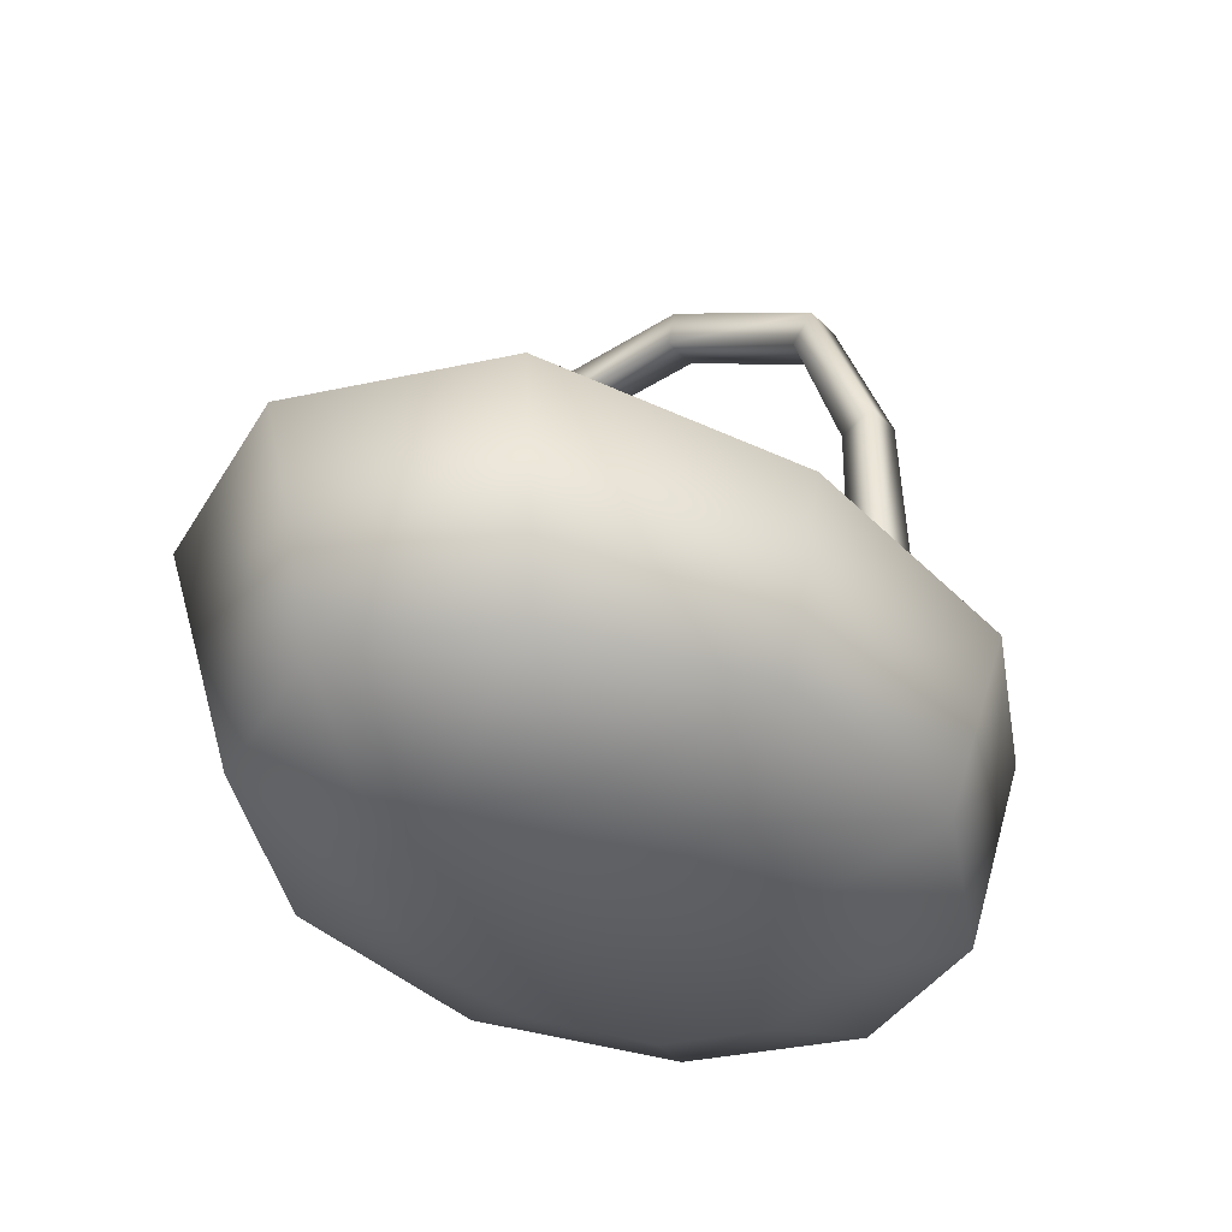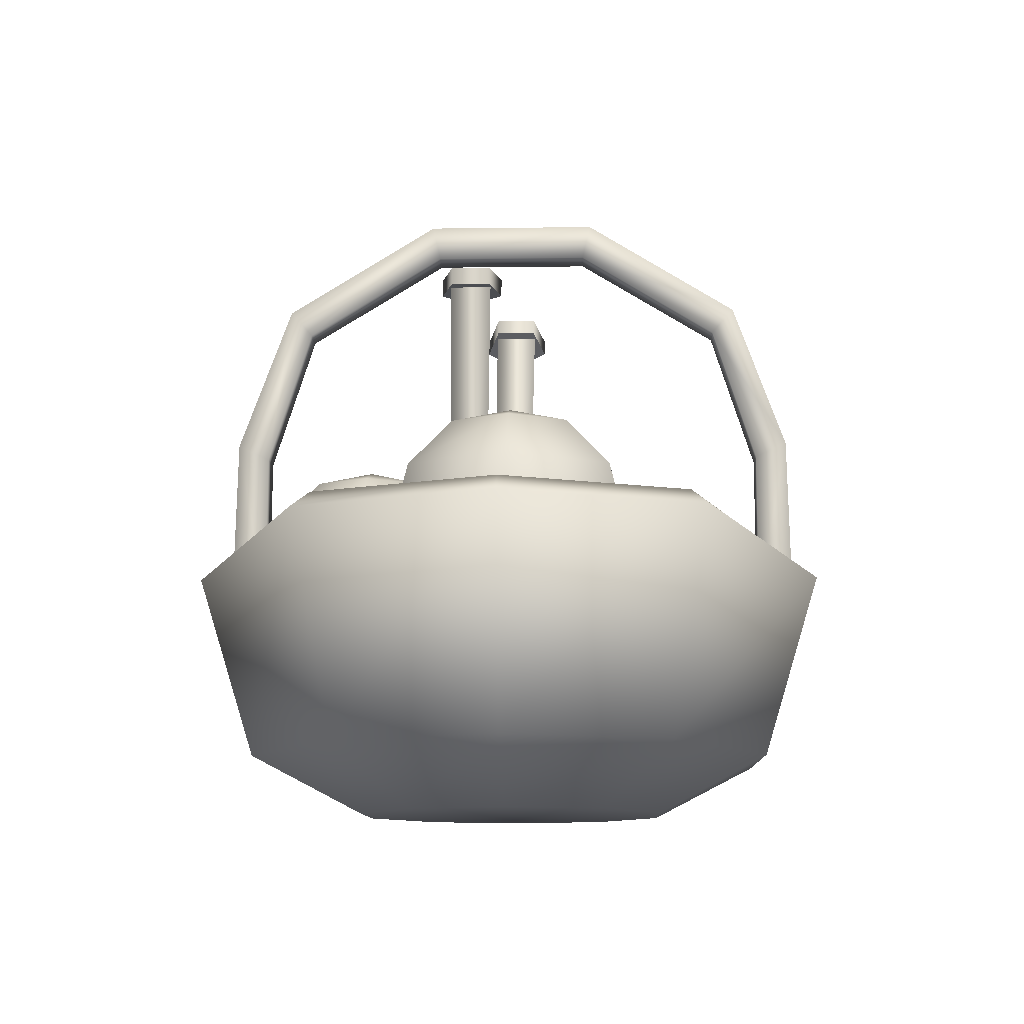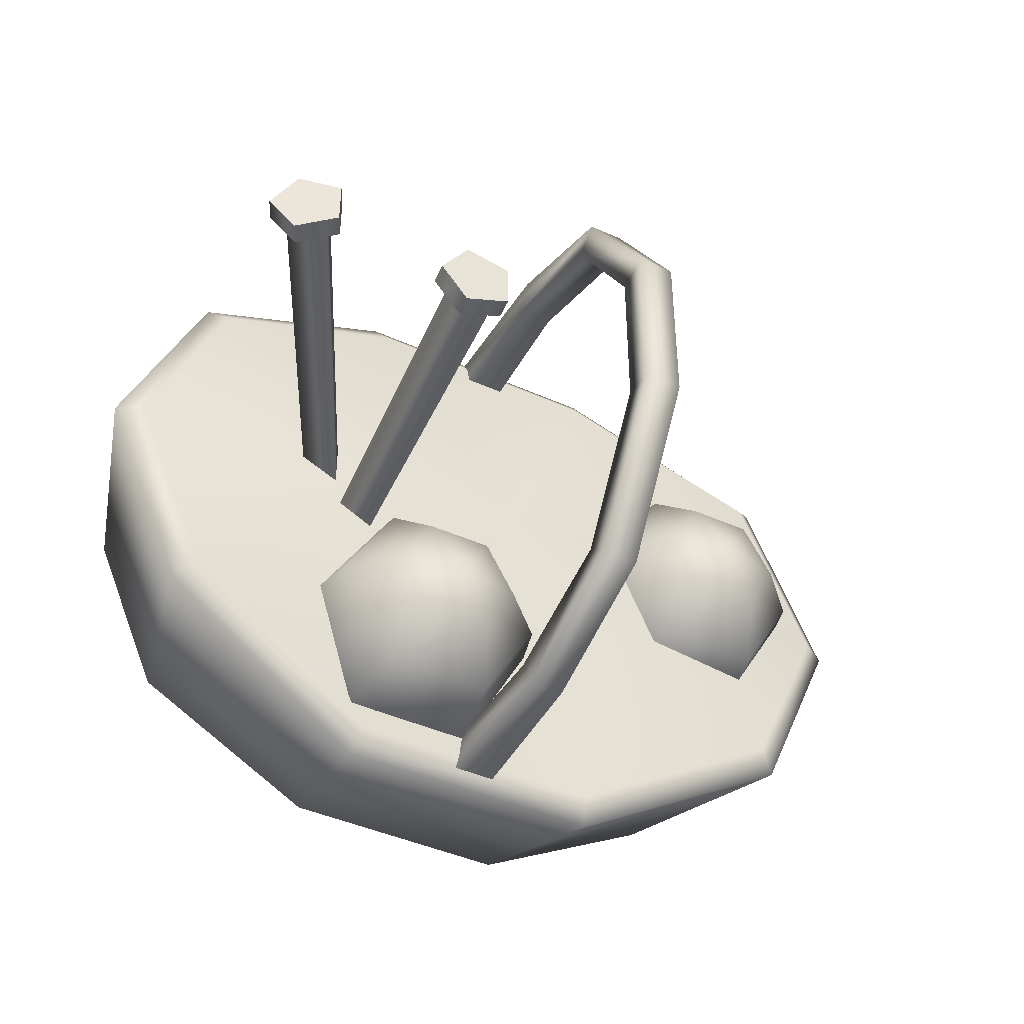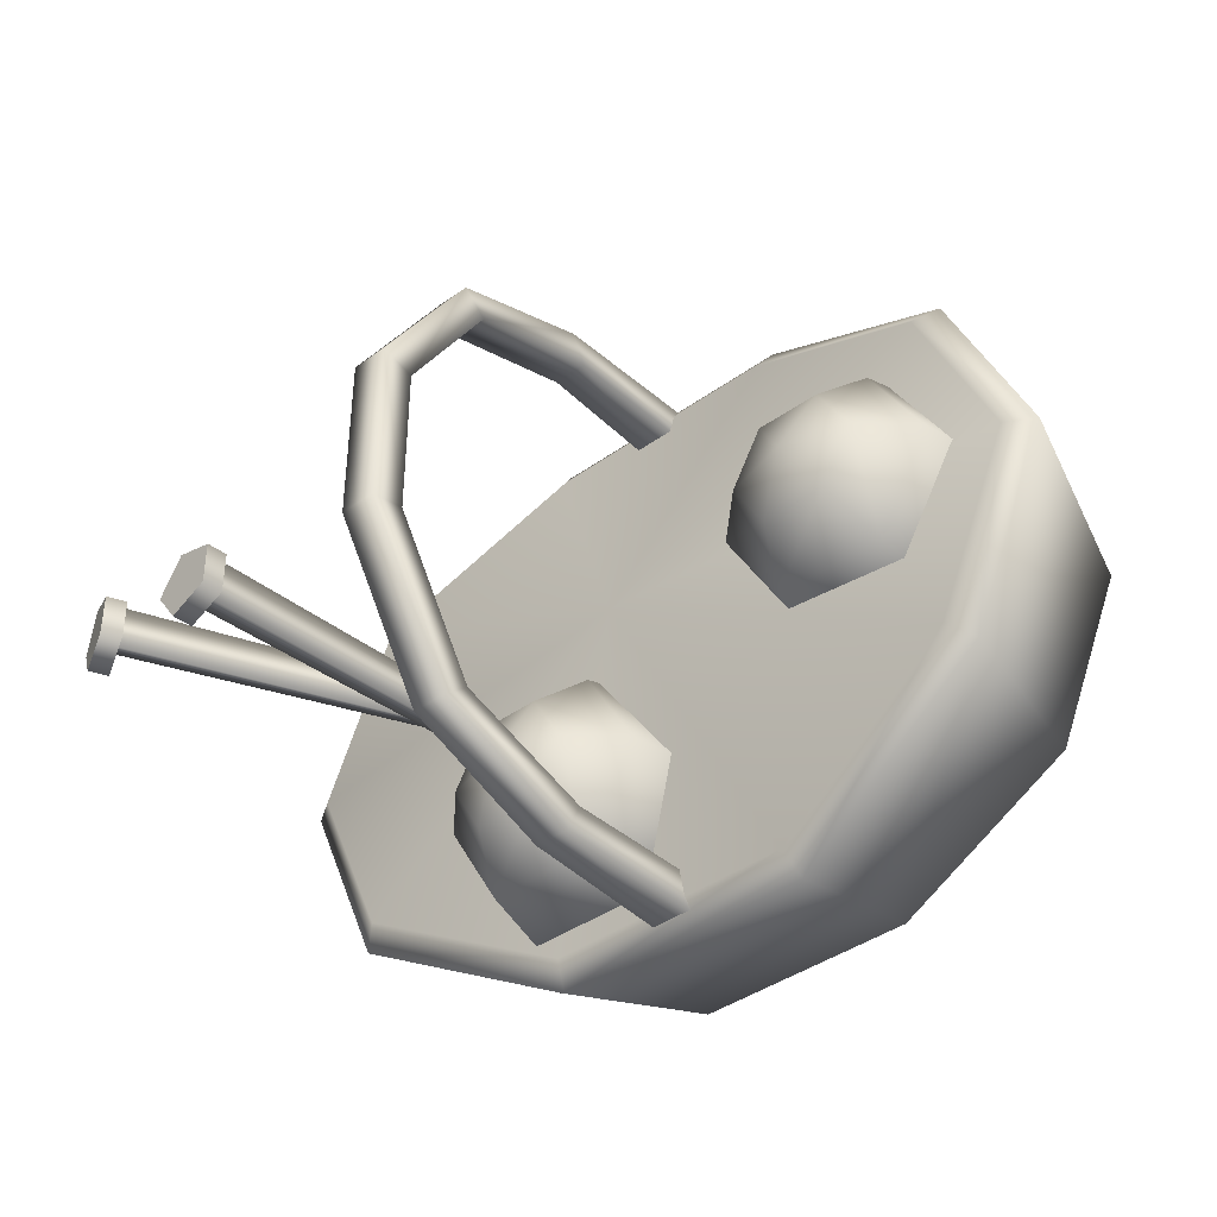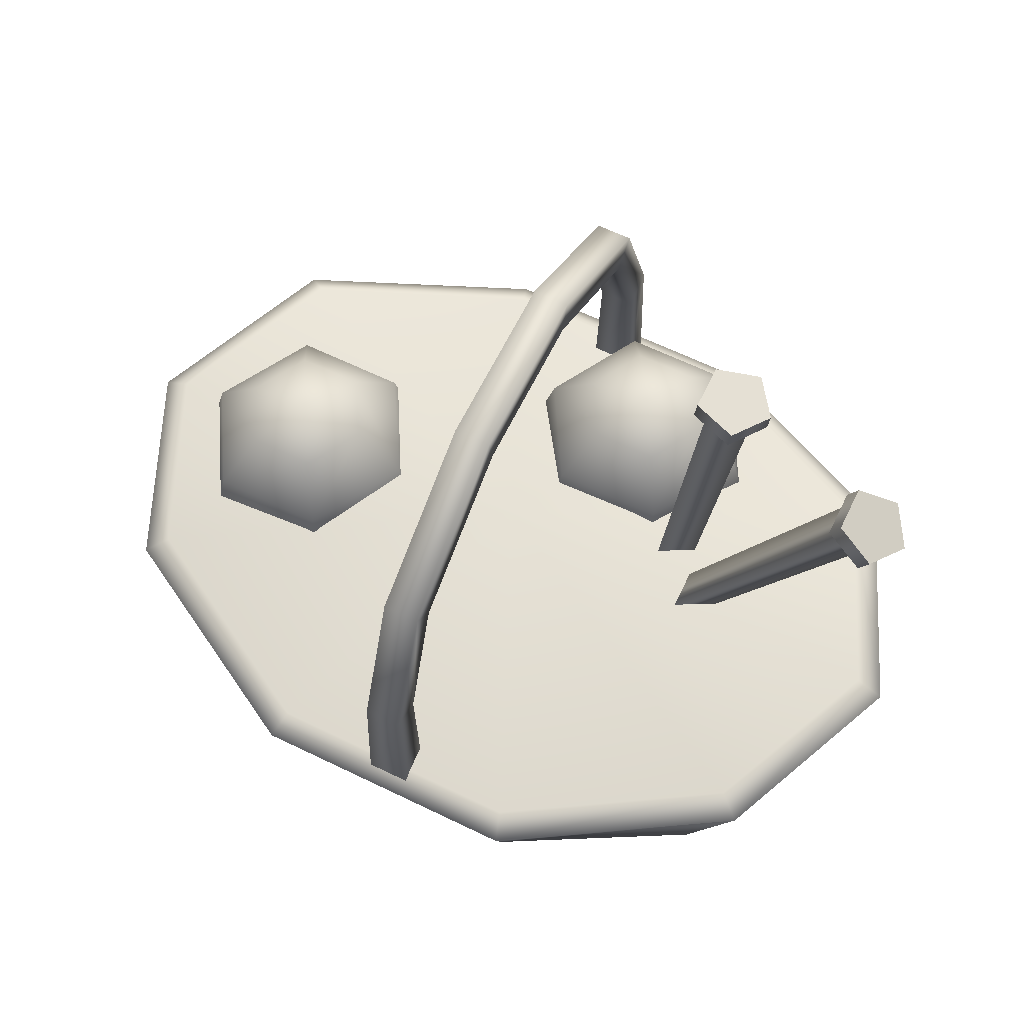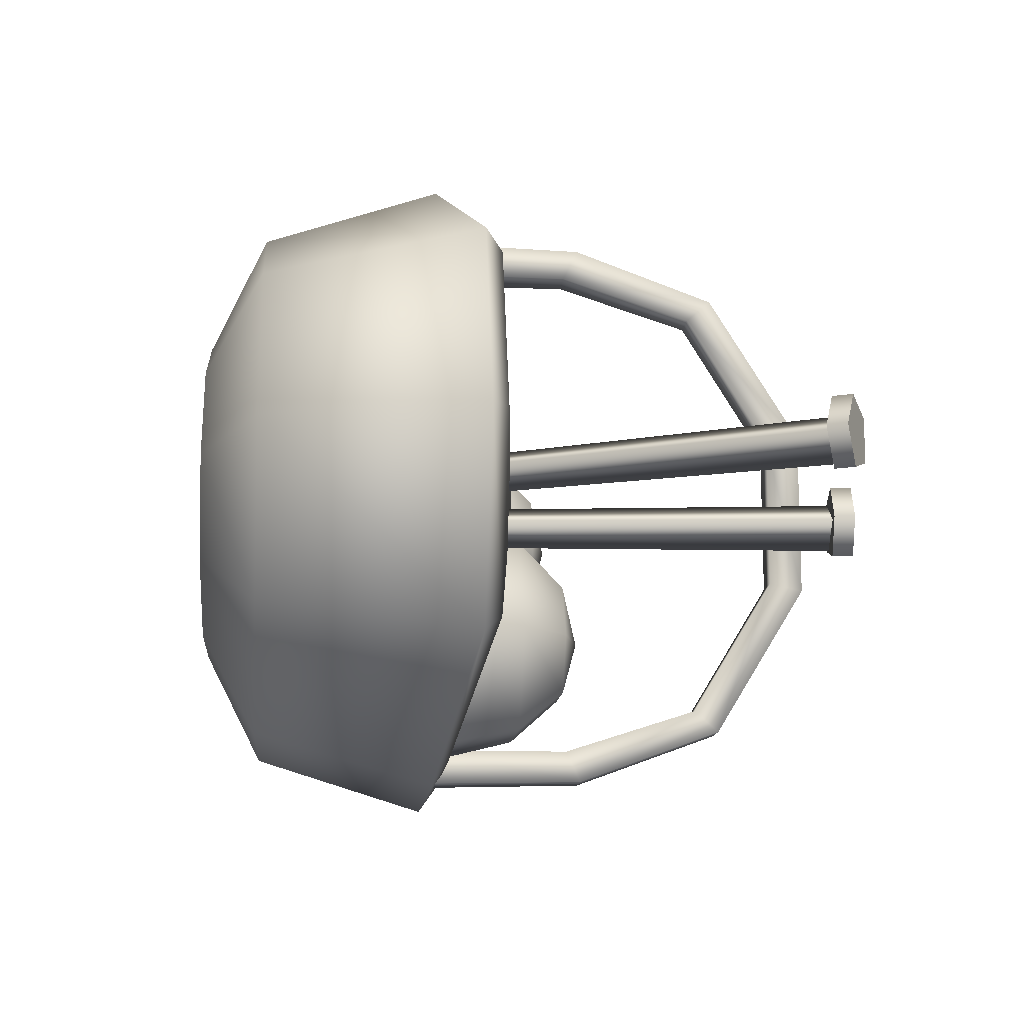
<metadata>
{"format":"obj","ext":"obj","renderer":"f3d","projection":"perspective","resolution":1024,"background":"white","views":[{"elev":-38.4,"azim":-51.3,"up":"+Y"},{"elev":-10.0,"azim":-88.1,"up":"+Y"},{"elev":-43.3,"azim":151.9,"up":"+Z"},{"elev":-40.5,"azim":-138.5,"up":"+Z"},{"elev":63.8,"azim":26.1,"up":"+Y"},{"elev":-13.3,"azim":85.0,"up":"+Z"}]}
</metadata>
<code>
g default
v 0.116 2.512 -1.732
v 0.116 3.421 -1.438
v 0.116 3.985 -0.513
v 0.116 3.985 0.513
v 0.116 3.421 1.438
v 0.116 2.512 1.732
v 0.116 2.611 -1.941
v 0.116 3.587 -1.582
v 0.116 4.211 -0.5647
v 0.116 4.211 0.5647
v 0.116 3.587 1.582
v 0.116 2.611 1.941
v -0.116 2.611 -1.941
v -0.116 3.587 -1.582
v -0.116 4.211 -0.5647
v -0.116 4.211 0.5647
v -0.116 3.587 1.582
v -0.116 2.611 1.941
v -0.116 2.512 -1.732
v -0.116 3.421 -1.438
v -0.116 3.985 -0.513
v -0.116 3.985 0.513
v -0.116 3.421 1.438
v -0.116 2.512 1.732
v 0.1398 1.509 -1.734
v 0.1402 1.51 -1.966
v -0.1402 1.51 -1.966
v -0.1398 1.509 -1.734
v -0.1402 1.51 1.966
v 0.1402 1.51 1.966
v 0.1398 1.509 1.734
v -0.1398 1.509 1.734
v 2.181 1.895 -1.172
v 0.833 1.651 -1.897
v -0.833 1.651 -1.897
v -2.181 1.895 -1.172
v -2.696 1.895 0
v -2.181 1.895 1.172
v -0.833 1.651 1.897
v 0.833 1.651 1.897
v 2.181 1.895 1.172
v 2.696 1.895 0
v 1.166 0 -0.6266
v 0.4452 0 -1.014
v -0.4452 0 -1.014
v -1.166 0 -0.6266
v -1.441 0 0
v -1.166 0 0.6266
v -0.4452 0 1.014
v 0.4452 0 1.014
v 1.166 0 0.6266
v 1.441 0 0
v 1.971 0.3873 -1.059
v 0.7528 0.3698 -1.714
v -0.7528 0.3698 -1.714
v -1.971 0.3873 -1.059
v -2.436 0.3873 0
v -1.971 0.3873 1.059
v -0.7528 0.3698 1.714
v 0.7528 0.3698 1.714
v 1.971 0.3873 1.059
v 2.436 0.3873 0
v 0 0 0
v -0.8846 1.535 2.059
v -2.324 1.78 1.28
v -2.879 1.78 0
v -2.324 1.78 -1.28
v -0.8846 1.535 -2.059
v 0.8846 1.535 -2.059
v 2.324 1.78 -1.28
v 2.879 1.78 0
v 2.324 1.78 1.28
v 0.8846 1.535 2.059
v -1.25 1.265 -0.5871
v -1.979 1.265 -0.5871
v -2.343 1.265 0.04369
v -1.979 1.265 0.6745
v -1.25 1.265 0.6745
v -0.8863 1.265 0.04369
v -1.194 1.685 -0.6847
v -2.035 1.685 -0.6847
v -2.456 1.685 0.04369
v -2.035 1.685 0.7721
v -1.194 1.685 0.7721
v -0.7736 1.685 0.04369
v -1.25 2.106 -0.5871
v -1.979 2.106 -0.5871
v -2.343 2.106 0.04369
v -1.979 2.106 0.6745
v -1.25 2.106 0.6745
v -0.8863 2.106 0.04369
v -1.404 2.414 -0.3205
v -1.825 2.414 -0.3205
v -2.035 2.414 0.04369
v -1.825 2.414 0.4079
v -1.404 2.414 0.4079
v -1.194 2.414 0.04369
v -1.615 2.526 0.04369
v 0.9064 1.288 -1.68
v 0.1878 1.288 -1.68
v -0.1715 1.288 -1.058
v 0.1878 1.288 -0.4356
v 0.9064 1.288 -0.4356
v 1.266 1.288 -1.058
v 0.962 1.703 -1.777
v 0.1323 1.703 -1.777
v -0.2826 1.703 -1.058
v 0.1323 1.703 -0.3394
v 0.962 1.703 -0.3394
v 1.377 1.703 -1.058
v 0.9064 2.118 -1.68
v 0.1878 2.118 -1.68
v -0.1715 2.118 -1.058
v 0.1878 2.118 -0.4356
v 0.9064 2.118 -0.4356
v 1.266 2.118 -1.058
v 0.7546 2.422 -1.417
v 0.3397 2.422 -1.417
v 0.1323 2.422 -1.058
v 0.3397 2.422 -0.6987
v 0.7546 2.422 -0.6987
v 0.962 2.422 -1.058
v 0.5471 2.533 -1.058
v 2.469 3.914 -0.2726
v 2.225 4.037 -0.1839
v 2.225 4.037 0.1029
v 2.469 3.914 0.1916
v 2.62 3.839 -0.0405
v 2.529 4.034 -0.2726
v 2.285 4.157 -0.1839
v 2.285 4.157 0.1029
v 2.529 4.034 0.1916
v 2.68 3.958 -0.0405
v 2.401 3.948 -0.0405
v 2.462 4.068 -0.0405
v 0.7363 0.8287 -0.1591
v 0.7363 0.8287 0.07811
v 0.9199 0.7365 -0.0405
v 2.307 4.024 -0.1946
v 2.307 4.024 0.1136
v 2.545 3.905 -0.0405
v 1.431 4.13 -0.595
v 1.16 4.157 -0.5064
v 1.16 4.157 -0.2195
v 1.431 4.13 -0.1308
v 1.599 4.113 -0.3629
v 1.444 4.263 -0.595
v 1.173 4.291 -0.5064
v 1.173 4.291 -0.2195
v 1.444 4.263 -0.1308
v 1.612 4.247 -0.3629
v 1.356 4.138 -0.3629
v 1.369 4.271 -0.3629
v 0.916 0.6291 -0.4815
v 0.916 0.6291 -0.2443
v 1.12 0.6086 -0.3629
v 1.24 4.175 -0.517
v 1.24 4.175 -0.2089
v 1.506 4.148 -0.3629
v 0 2.137 0
g YarnBasketCOL:pSphere10
f 1 2 20 19
f 2 3 21 20
f 3 4 22 21
f 4 5 23 22
f 5 6 24 23
f 24 6 31 32
f 2 1 7 8
f 3 2 8 9
f 4 3 9 10
f 5 4 10 11
f 6 5 11 12
f 6 12 30 31
f 8 7 13 14
f 9 8 14 15
f 10 9 15 16
f 11 10 16 17
f 12 11 17 18
f 12 18 29 30
f 14 13 19 20
f 15 14 20 21
f 16 15 21 22
f 17 16 22 23
f 18 17 23 24
f 32 29 18 24
f 13 27 28 19
f 26 27 13 7
f 25 26 7 1
f 28 25 1 19
f 43 44 54 53
f 44 45 55 54
f 45 46 56 55
f 46 47 57 56
f 47 48 58 57
f 48 49 59 58
f 49 50 60 59
f 50 51 61 60
f 51 52 62 61
f 52 43 53 62
f 53 54 69 70
f 54 55 68 69
f 55 56 67 68
f 56 57 66 67
f 57 58 65 66
f 58 59 64 65
f 59 60 73 64
f 60 61 72 73
f 61 62 71 72
f 62 53 70 71
f 44 43 63
f 45 44 63
f 46 45 63
f 47 46 63
f 48 47 63
f 49 48 63
f 50 49 63
f 51 50 63
f 52 51 63
f 43 52 63
f 39 38 65 64
f 38 37 66 65
f 37 36 67 66
f 36 35 68 67
f 35 34 69 68
f 34 33 70 69
f 33 42 71 70
f 42 41 72 71
f 41 40 73 72
f 40 39 64 73
f 35 36 160
f 36 37 160
f 37 38 160
f 38 39 160
f 39 40 160
f 40 41 160
f 41 42 160
f 42 33 160
f 33 34 160
f 34 35 160
f 74 75 81 80
f 75 76 82 81
f 76 77 83 82
f 77 78 84 83
f 78 79 85 84
f 79 74 80 85
f 80 81 87 86
f 81 82 88 87
f 82 83 89 88
f 83 84 90 89
f 84 85 91 90
f 85 80 86 91
f 86 87 93 92
f 87 88 94 93
f 88 89 95 94
f 89 90 96 95
f 90 91 97 96
f 91 86 92 97
f 92 93 98
f 93 94 98
f 94 95 98
f 95 96 98
f 96 97 98
f 97 92 98
f 99 100 106 105
f 100 101 107 106
f 101 102 108 107
f 102 103 109 108
f 103 104 110 109
f 104 99 105 110
f 105 106 112 111
f 106 107 113 112
f 107 108 114 113
f 108 109 115 114
f 109 110 116 115
f 110 105 111 116
f 111 112 118 117
f 112 113 119 118
f 113 114 120 119
f 114 115 121 120
f 115 116 122 121
f 116 111 117 122
f 117 118 123
f 118 119 123
f 119 120 123
f 120 121 123
f 121 122 123
f 122 117 123
f 124 125 130 129
f 125 126 131 130
f 126 127 132 131
f 127 128 133 132
f 128 124 129 133
f 125 124 134
f 126 125 134
f 127 126 134
f 128 127 134
f 124 128 134
f 129 130 135
f 130 131 135
f 131 132 135
f 132 133 135
f 133 129 135
f 136 137 140 139
f 137 138 141 140
f 138 136 139 141
f 142 143 148 147
f 143 144 149 148
f 144 145 150 149
f 145 146 151 150
f 146 142 147 151
f 143 142 152
f 144 143 152
f 145 144 152
f 146 145 152
f 142 146 152
f 147 148 153
f 148 149 153
f 149 150 153
f 150 151 153
f 151 147 153
f 154 155 158 157
f 155 156 159 158
f 156 154 157 159

</code>
